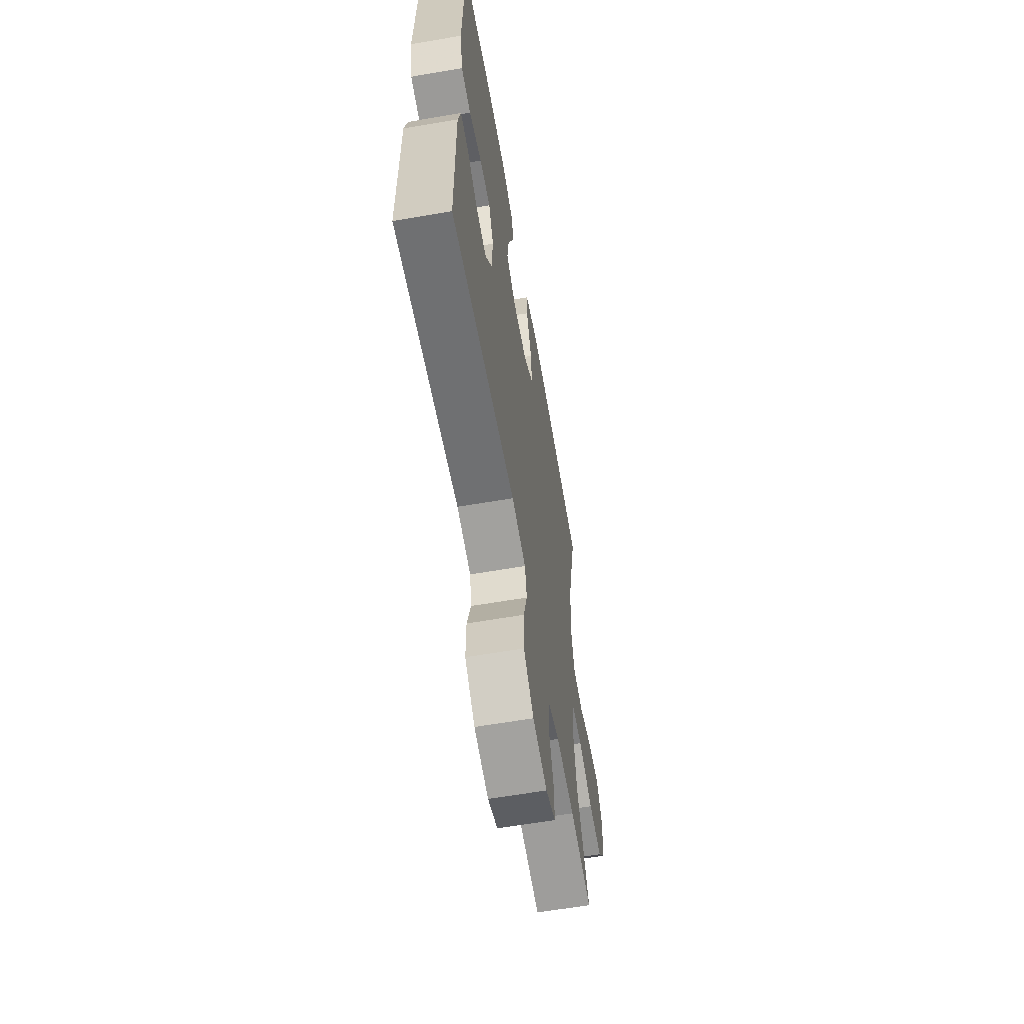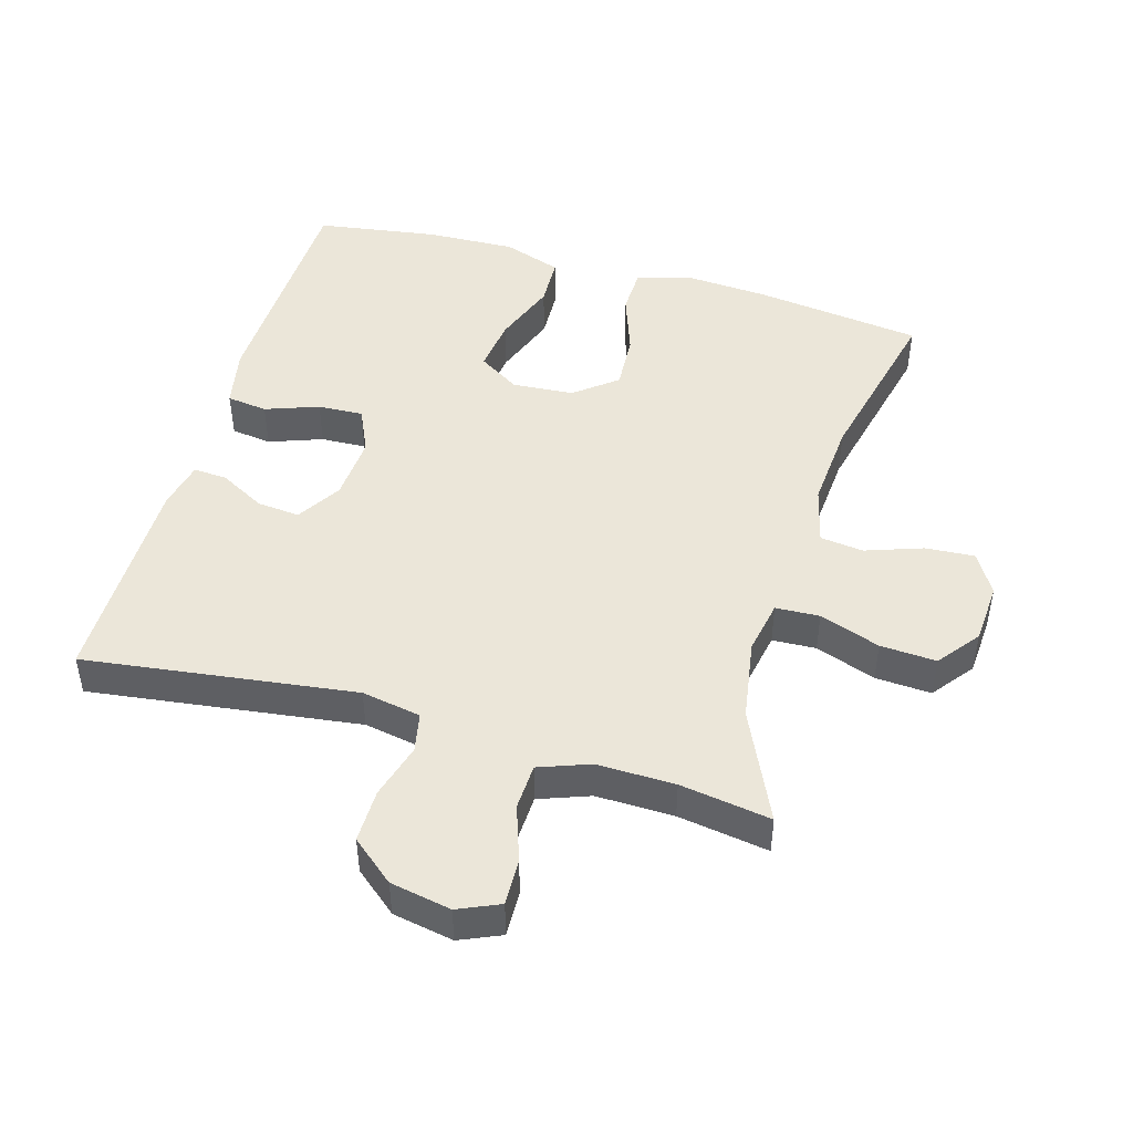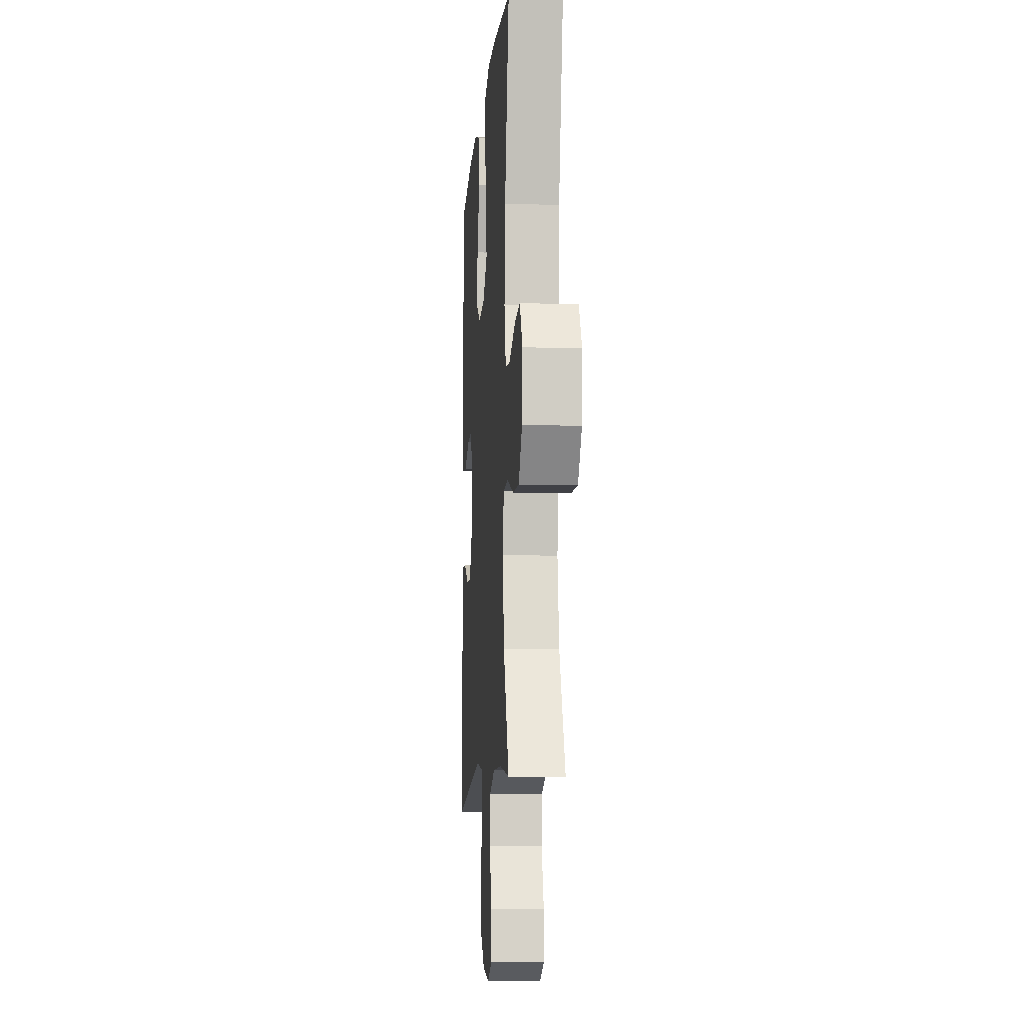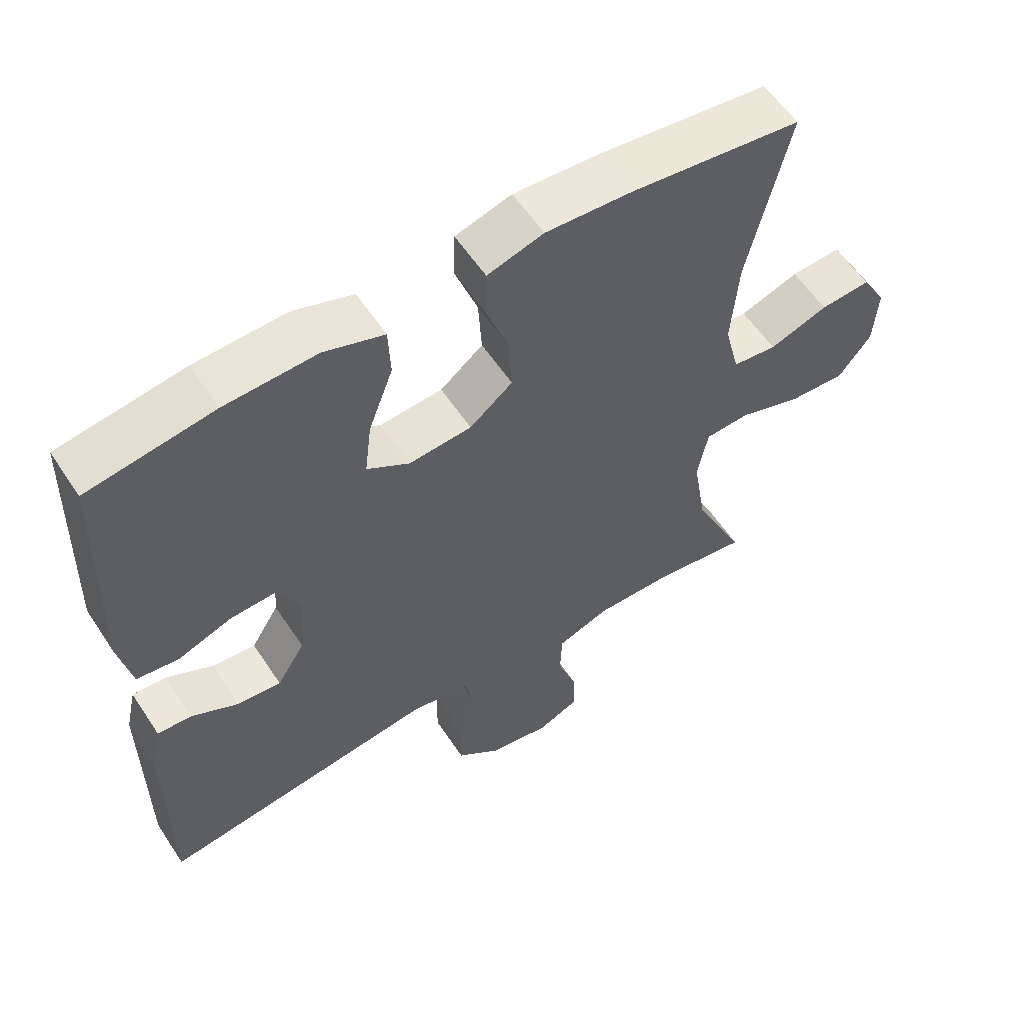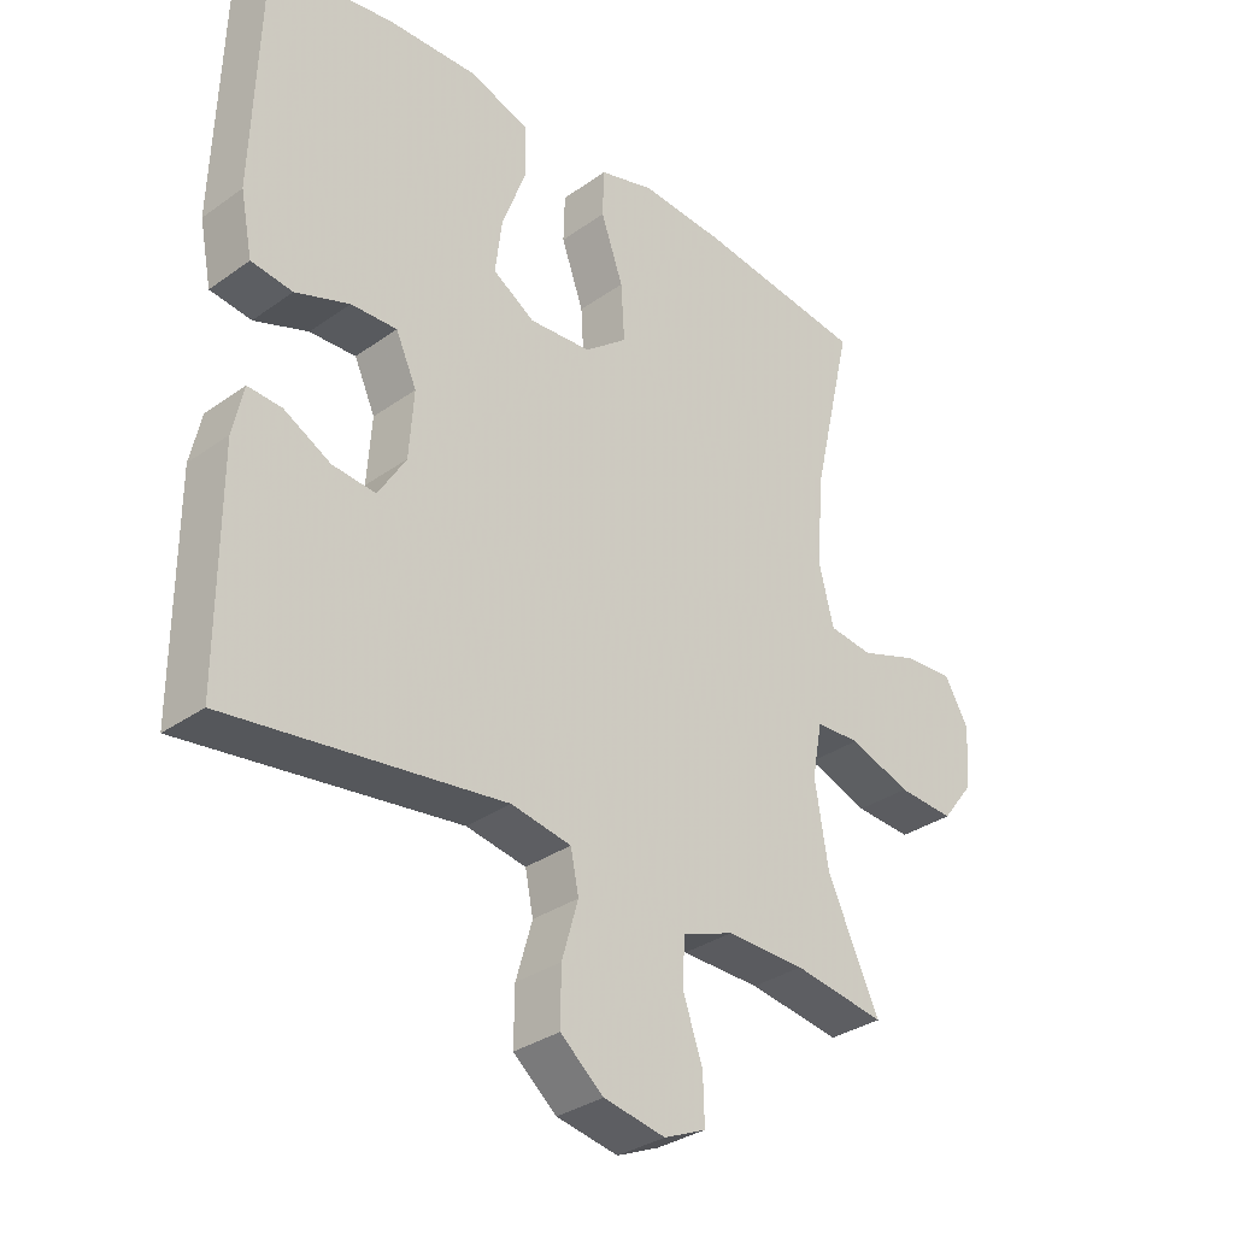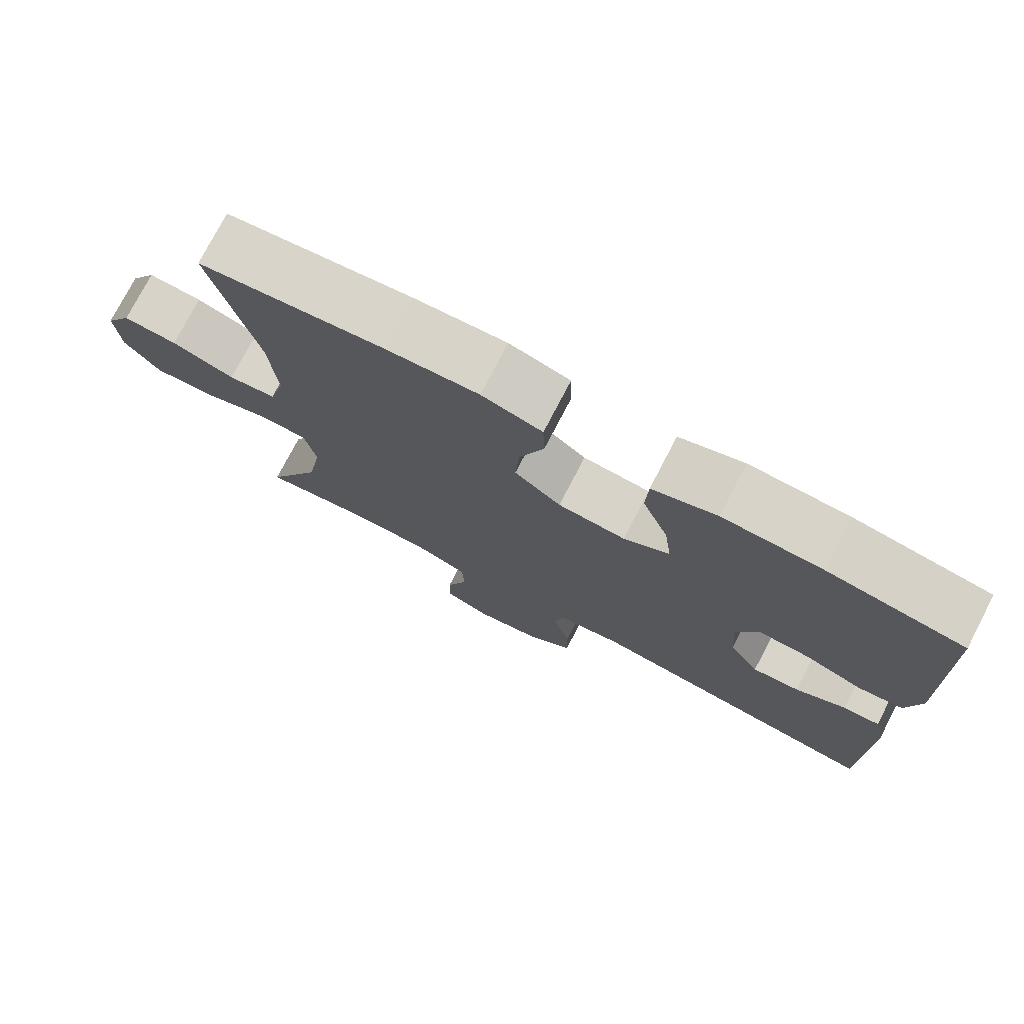
<metadata>
{"format":"obj","ext":"obj","renderer":"f3d","projection":"perspective","resolution":1024,"background":"white","views":[{"elev":-62.2,"azim":99.9,"up":"+Z"},{"elev":47.0,"azim":-163.8,"up":"+Y"},{"elev":-9.4,"azim":-94.4,"up":"+Z"},{"elev":58.0,"azim":146.8,"up":"+Z"},{"elev":-32.6,"azim":134.6,"up":"+Z"},{"elev":76.2,"azim":27.5,"up":"+Z"}]}
</metadata>
<code>
v 0.5 0.07 0.5
v 0.511 0.07 0.149
v 0.493 0.07 0.059
v 0.432 0.07 0.051
v 0.352 0.07 0.08
v 0.284 0.07 0.083
v 0.253 0.07 0.015
v 0.26 0.07 -0.083
v 0.301 0.07 -0.149
v 0.365 0.07 -0.143
v 0.434 0.07 -0.106
v 0.484 0.07 -0.103
v 0.5 0.07 -0.175
v 0.5 0.07 -0.5
v 0.094 0.07 -0.446
v 0.005 0.07 -0.462
v -0.007 0.07 -0.521
v 0.017 0.07 -0.604
v 0.018 0.07 -0.684
v -0.046 0.07 -0.737
v -0.137 0.07 -0.754
v -0.199 0.07 -0.727
v -0.197 0.07 -0.658
v -0.168 0.07 -0.574
v -0.171 0.07 -0.505
v -0.247 0.07 -0.477
v -0.364 0.07 -0.479
v -0.5 0.07 -0.5
v -0.423 0.07 -0.335
v -0.403 0.07 -0.213
v -0.418 0.07 -0.133
v -0.484 0.07 -0.13
v -0.575 0.07 -0.162
v -0.659 0.07 -0.167
v -0.707 0.07 -0.105
v -0.713 0.07 -0.014
v -0.677 0.07 0.048
v -0.603 0.07 0.043
v -0.517 0.07 0.013
v -0.452 0.07 0.021
v -0.43 0.07 0.108
v -0.44 0.07 0.24
v -0.5 0.07 0.5
v -0.249 0.07 0.532
v -0.124 0.07 0.54
v -0.042 0.07 0.516
v -0.04 0.07 0.446
v -0.073 0.07 0.353
v -0.078 0.07 0.269
v -0.015 0.07 0.219
v 0.077 0.07 0.212
v 0.139 0.07 0.251
v 0.129 0.07 0.332
v 0.093 0.07 0.428
v 0.096 0.07 0.503
v 0.183 0.07 0.533
v 0.317 0.07 0.528
v 0.5 0 0.5
v 0.511 0 0.149
v 0.493 0 0.059
v 0.432 0 0.051
v 0.352 0 0.08
v 0.284 0 0.083
v 0.253 0 0.015
v 0.26 0 -0.083
v 0.301 0 -0.149
v 0.365 0 -0.143
v 0.434 0 -0.106
v 0.484 0 -0.103
v 0.5 0 -0.175
v 0.5 0 -0.5
v 0.094 0 -0.446
v 0.005 0 -0.462
v -0.007 0 -0.521
v 0.017 0 -0.604
v 0.018 0 -0.684
v -0.046 0 -0.737
v -0.137 0 -0.754
v -0.199 0 -0.727
v -0.197 0 -0.658
v -0.168 0 -0.574
v -0.171 0 -0.505
v -0.247 0 -0.477
v -0.364 0 -0.479
v -0.5 0 -0.5
v -0.423 0 -0.335
v -0.403 0 -0.213
v -0.418 0 -0.133
v -0.484 0 -0.13
v -0.575 0 -0.162
v -0.659 0 -0.167
v -0.707 0 -0.105
v -0.713 0 -0.014
v -0.677 0 0.048
v -0.603 0 0.043
v -0.517 0 0.013
v -0.452 0 0.021
v -0.43 0 0.108
v -0.44 0 0.24
v -0.5 0 0.5
v -0.249 0 0.532
v -0.124 0 0.54
v -0.042 0 0.516
v -0.04 0 0.446
v -0.073 0 0.353
v -0.078 0 0.269
v -0.015 0 0.219
v 0.077 0 0.212
v 0.139 0 0.251
v 0.129 0 0.332
v 0.093 0 0.428
v 0.096 0 0.503
v 0.183 0 0.533
v 0.317 0 0.528
f 3 4 5
f 2 3 5
f 1 2 5
f 57 1 5
f 56 57 5
f 55 56 5
f 54 55 5
f 53 54 5
f 52 53 5 6
f 51 52 6 7
f 50 51 7 8
f 49 50 8 9
f 46 47 48
f 45 46 48
f 44 45 48
f 43 44 48
f 42 43 48
f 41 42 48 49
f 40 41 49 9
f 37 38 39
f 36 37 39
f 35 36 39
f 34 35 39
f 33 34 39
f 32 33 39
f 39 40 9
f 32 39 9
f 31 32 9
f 27 28 29
f 26 27 29 30
f 30 31 9
f 26 30 9
f 25 26 9
f 22 23 24
f 21 22 24
f 20 21 24
f 19 20 24
f 18 19 24
f 17 18 24
f 16 17 24 25
f 13 14 15
f 12 13 15
f 11 12 15
f 10 11 15
f 10 15 16
f 9 10 16 25
f 62 61 60
f 62 60 59
f 62 59 58
f 62 58 114
f 62 114 113
f 62 113 112
f 62 112 111
f 62 111 110
f 63 62 110 109
f 64 63 109 108
f 65 64 108 107
f 66 65 107 106
f 105 104 103
f 105 103 102
f 105 102 101
f 105 101 100
f 105 100 99
f 106 105 99 98
f 66 106 98 97
f 96 95 94
f 96 94 93
f 96 93 92
f 96 92 91
f 96 91 90
f 96 90 89
f 66 97 96
f 66 96 89
f 66 89 88
f 86 85 84
f 87 86 84 83
f 66 88 87
f 66 87 83
f 66 83 82
f 81 80 79
f 81 79 78
f 81 78 77
f 81 77 76
f 81 76 75
f 81 75 74
f 82 81 74 73
f 72 71 70
f 72 70 69
f 72 69 68
f 72 68 67
f 73 72 67
f 82 73 67 66
f 1 58 59 2
f 2 59 60 3
f 3 60 61 4
f 4 61 62 5
f 5 62 63 6
f 6 63 64 7
f 7 64 65 8
f 8 65 66 9
f 9 66 67 10
f 10 67 68 11
f 11 68 69 12
f 12 69 70 13
f 13 70 71 14
f 14 71 72 15
f 15 72 73 16
f 16 73 74 17
f 17 74 75 18
f 18 75 76 19
f 19 76 77 20
f 20 77 78 21
f 21 78 79 22
f 22 79 80 23
f 23 80 81 24
f 24 81 82 25
f 25 82 83 26
f 26 83 84 27
f 27 84 85 28
f 28 85 86 29
f 29 86 87 30
f 30 87 88 31
f 31 88 89 32
f 32 89 90 33
f 33 90 91 34
f 34 91 92 35
f 35 92 93 36
f 36 93 94 37
f 37 94 95 38
f 38 95 96 39
f 39 96 97 40
f 40 97 98 41
f 41 98 99 42
f 42 99 100 43
f 43 100 101 44
f 44 101 102 45
f 45 102 103 46
f 46 103 104 47
f 47 104 105 48
f 48 105 106 49
f 49 106 107 50
f 50 107 108 51
f 51 108 109 52
f 52 109 110 53
f 53 110 111 54
f 54 111 112 55
f 55 112 113 56
f 56 113 114 57
f 57 114 58 1

</code>
